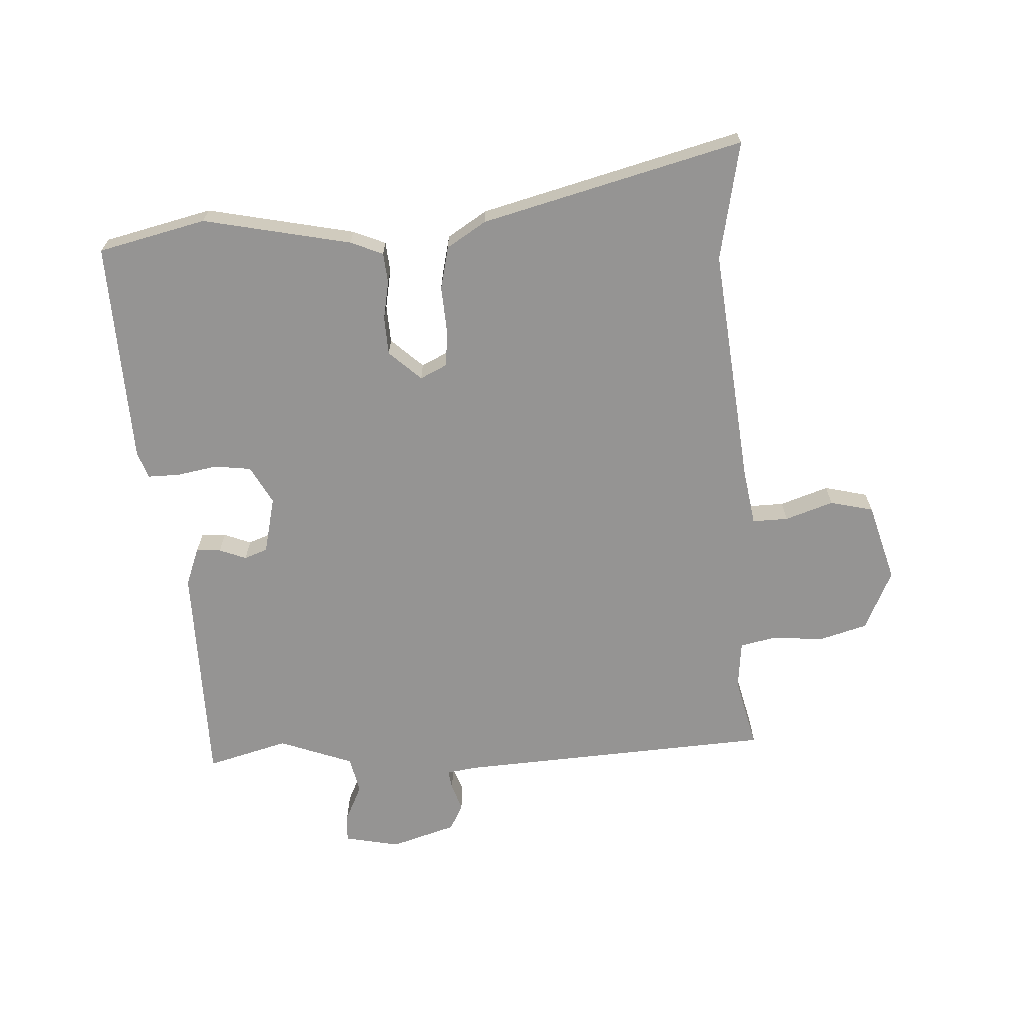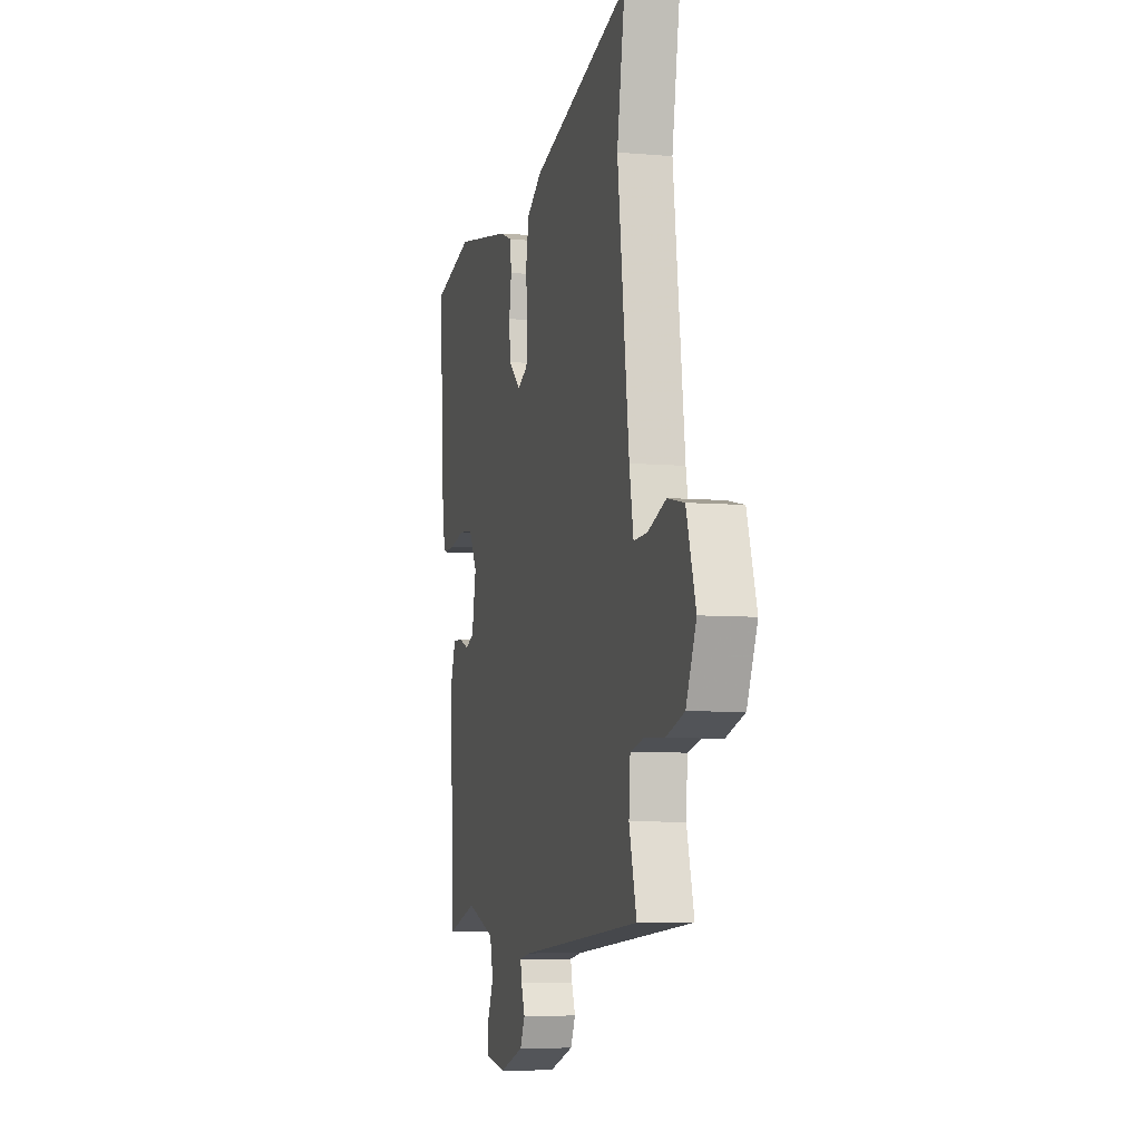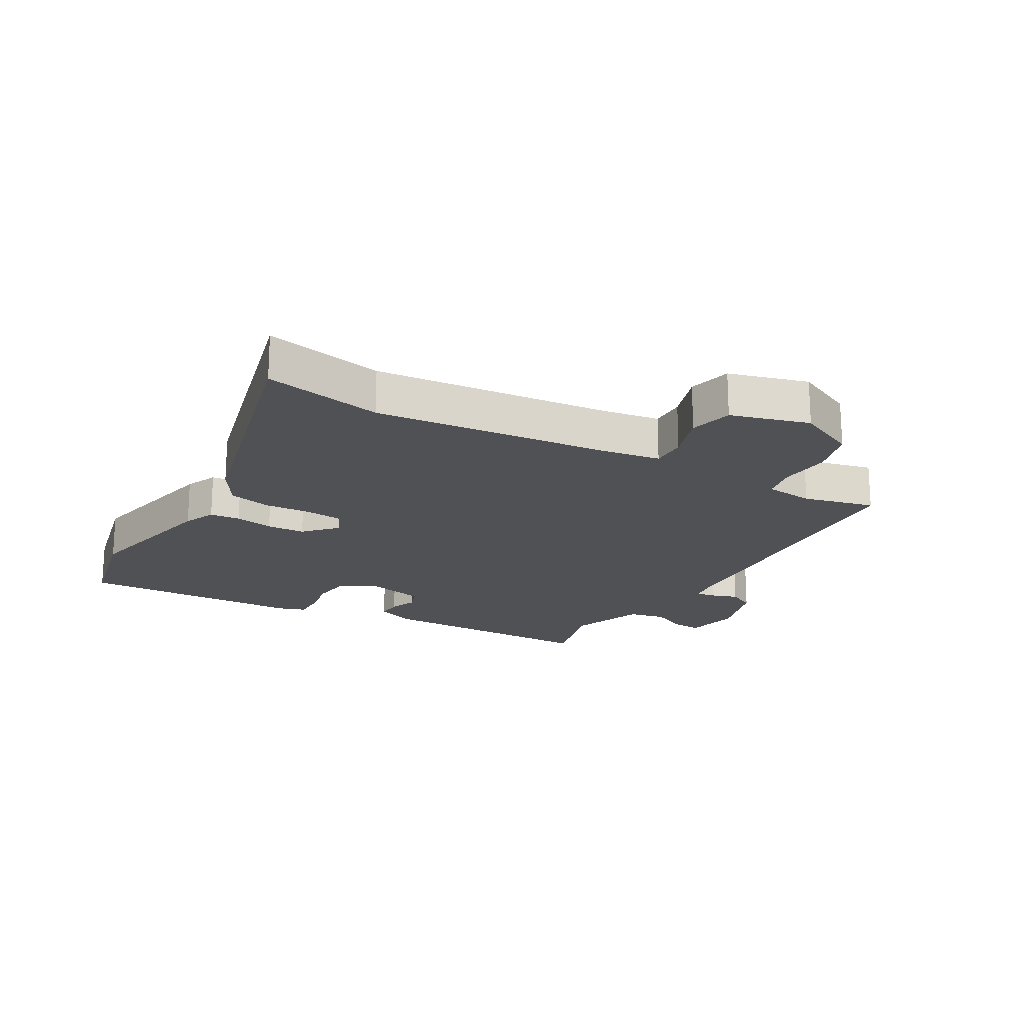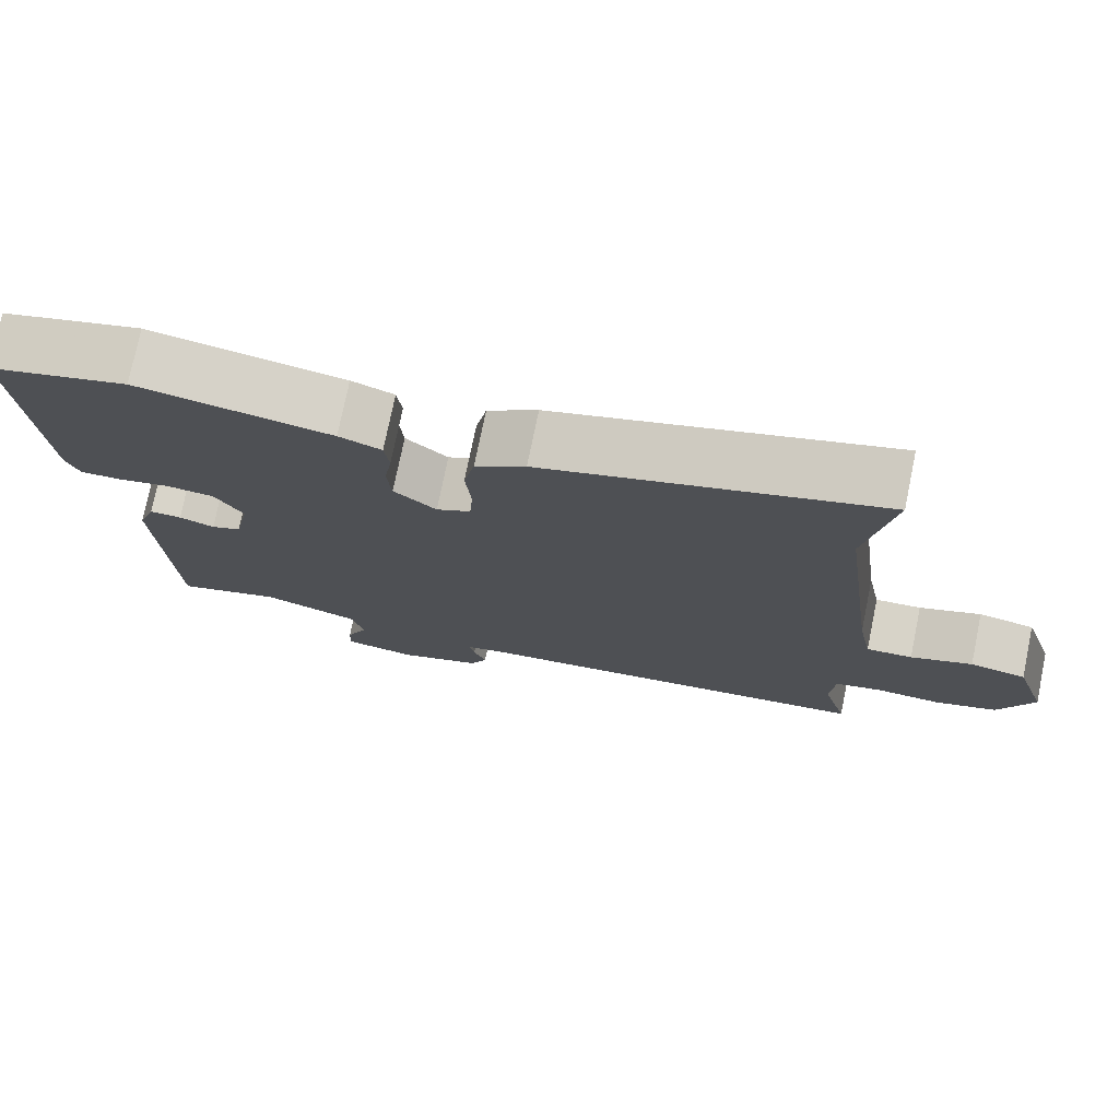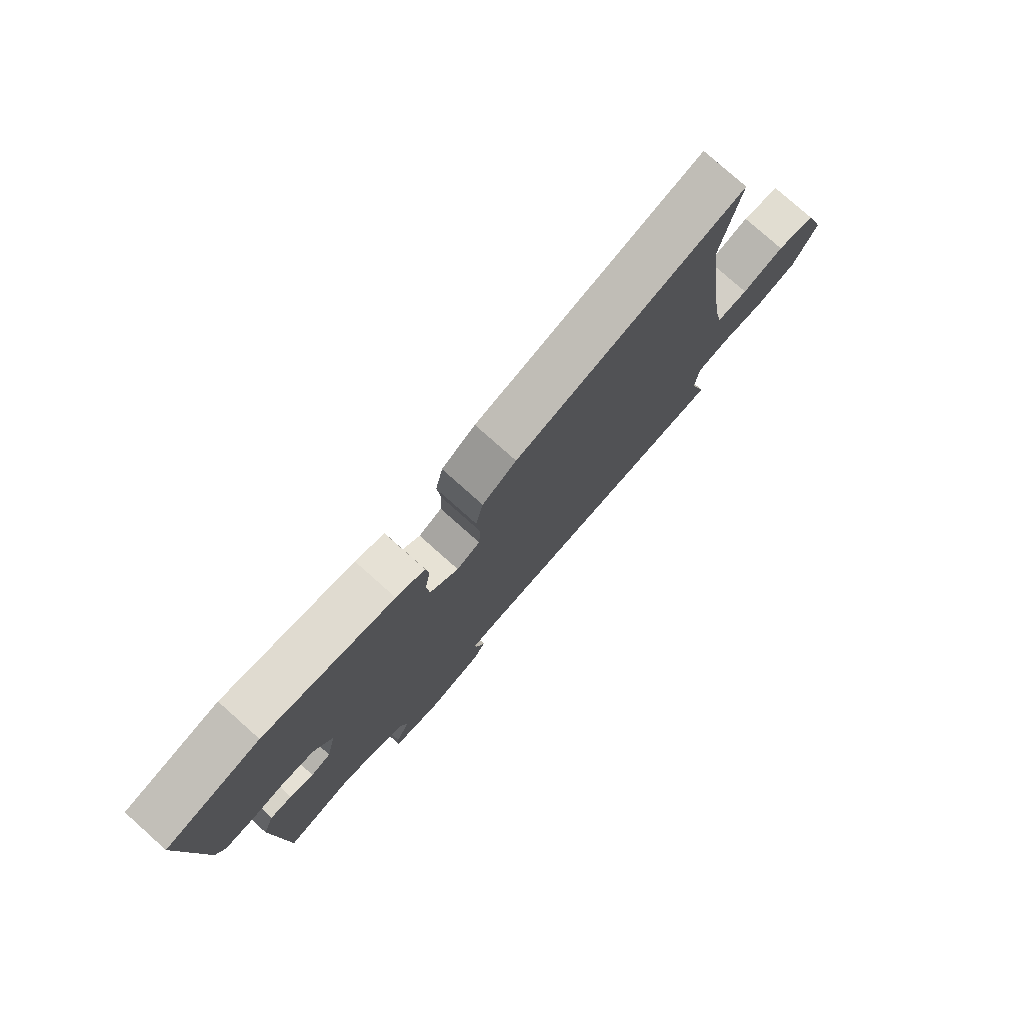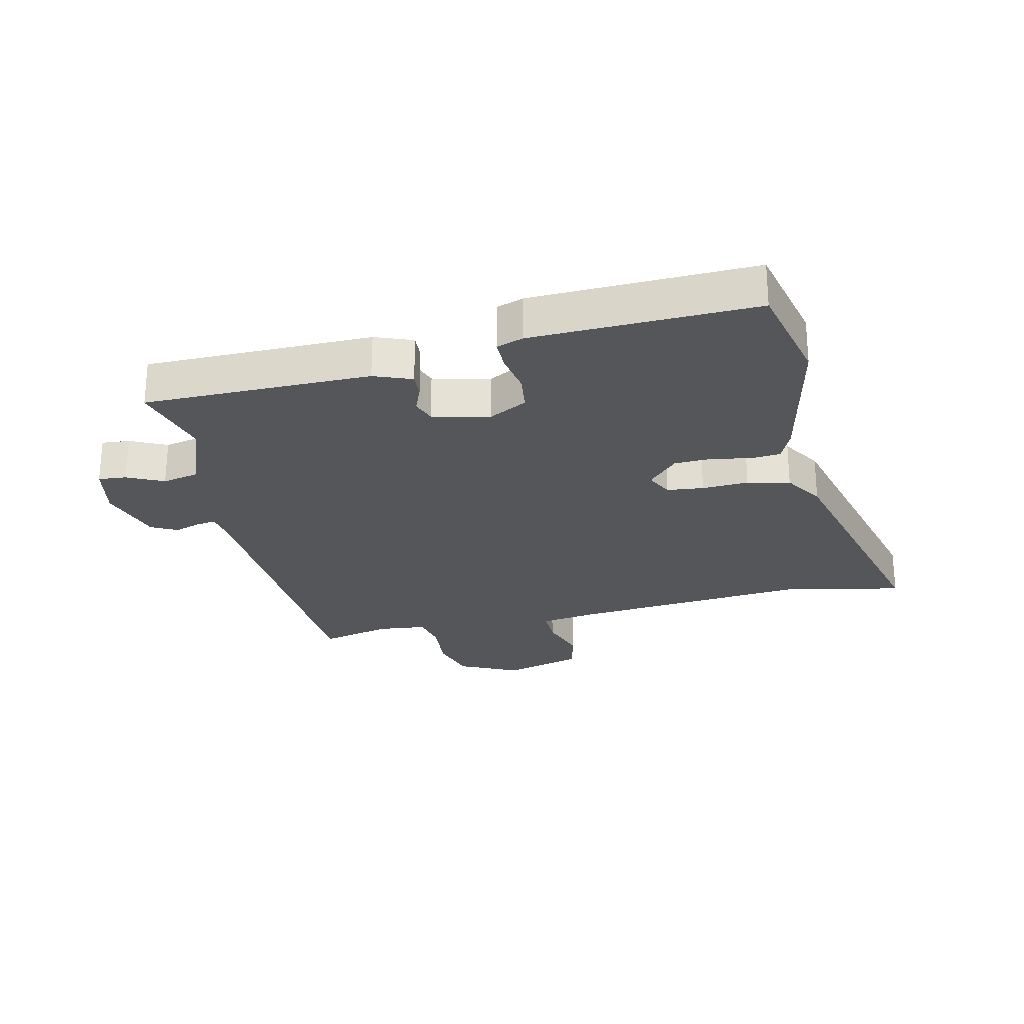
<metadata>
{"format":"obj","ext":"obj","renderer":"f3d","projection":"perspective","resolution":1024,"background":"white","views":[{"elev":-67.2,"azim":1.5,"up":"+Y"},{"elev":-6.6,"azim":75.5,"up":"+Z"},{"elev":-19.5,"azim":58.3,"up":"+Y"},{"elev":75.7,"azim":11.6,"up":"+Z"},{"elev":78.3,"azim":-48.3,"up":"+Z"},{"elev":-25.7,"azim":-79.1,"up":"+Y"}]}
</metadata>
<code>
v -0.556 0.07 0.485
v -0.379 0.07 0.532
v -0.133 0.07 0.488
v -0.079 0.07 0.467
v -0.073 0.07 0.417
v -0.083 0.07 0.353
v -0.078 0.07 0.29
v -0.024 0.07 0.243
v 0.02 0.07 0.266
v 0.024 0.07 0.327
v 0.017 0.07 0.404
v 0.031 0.07 0.475
v 0.095 0.07 0.518
v 0.524 0.07 0.642
v 0.49 0.07 0.444
v 0.54 0.07 0.053
v 0.558 0.07 -0.042
v 0.617 0.07 -0.039
v 0.696 0.07 -0.01
v 0.768 0.07 -0.025
v 0.809 0.07 -0.154
v 0.765 0.07 -0.255
v 0.686 0.07 -0.28
v 0.601 0.07 -0.275
v 0.541 0.07 -0.289
v 0.535 0.07 -0.37
v 0.567 0.07 -0.487
v 0.043 0.07 -0.533
v -0.007 0.07 -0.542
v -0.001 0.07 -0.574
v 0.015 0.07 -0.617
v -0.006 0.07 -0.661
v -0.113 0.07 -0.697
v -0.205 0.07 -0.681
v -0.203 0.07 -0.634
v -0.176 0.07 -0.573
v -0.191 0.07 -0.513
v -0.315 0.07 -0.471
v -0.448 0.07 -0.511
v -0.463 0.07 -0.136
v -0.441 0.07 -0.073
v -0.4 0.07 -0.074
v -0.355 0.07 -0.09
v -0.317 0.07 -0.075
v -0.298 0.07 0.02
v -0.334 0.07 0.082
v -0.395 0.07 0.088
v -0.462 0.07 0.074
v -0.514 0.07 0.072
v -0.531 0.07 0.116
v -0.556 0 0.485
v -0.379 0 0.532
v -0.133 0 0.488
v -0.079 0 0.467
v -0.073 0 0.417
v -0.083 0 0.353
v -0.078 0 0.29
v -0.024 0 0.243
v 0.02 0 0.266
v 0.024 0 0.327
v 0.017 0 0.404
v 0.031 0 0.475
v 0.095 0 0.518
v 0.524 0 0.642
v 0.49 0 0.444
v 0.54 0 0.053
v 0.558 0 -0.042
v 0.617 0 -0.039
v 0.696 0 -0.01
v 0.768 0 -0.025
v 0.809 0 -0.154
v 0.765 0 -0.255
v 0.686 0 -0.28
v 0.601 0 -0.275
v 0.541 0 -0.289
v 0.535 0 -0.37
v 0.567 0 -0.487
v 0.043 0 -0.533
v -0.007 0 -0.542
v -0.001 0 -0.574
v 0.015 0 -0.617
v -0.006 0 -0.661
v -0.113 0 -0.697
v -0.205 0 -0.681
v -0.203 0 -0.634
v -0.176 0 -0.573
v -0.191 0 -0.513
v -0.315 0 -0.471
v -0.448 0 -0.511
v -0.463 0 -0.136
v -0.441 0 -0.073
v -0.4 0 -0.074
v -0.355 0 -0.09
v -0.317 0 -0.075
v -0.298 0 0.02
v -0.334 0 0.082
v -0.395 0 0.088
v -0.462 0 0.074
v -0.514 0 0.072
v -0.531 0 0.116
f 4 5 6
f 3 4 6
f 2 3 6
f 1 2 6
f 50 1 6
f 49 50 6
f 48 49 6
f 47 48 6
f 46 47 6 7
f 45 46 7 8
f 44 45 8 9
f 41 42 43
f 40 41 43
f 39 40 43
f 38 39 43
f 37 38 43 44
f 34 35 36
f 33 34 36
f 32 33 36
f 31 32 36
f 30 31 36
f 29 30 36 37
f 37 44 9
f 29 37 9
f 28 29 9
f 22 23 24
f 21 22 24
f 20 21 24
f 19 20 24
f 18 19 24
f 17 18 24 25
f 16 17 25 26
f 13 14 15
f 12 13 15
f 11 12 15
f 10 11 15
f 10 15 16 26
f 26 27 28
f 10 26 28
f 9 10 28
f 56 55 54
f 56 54 53
f 56 53 52
f 56 52 51
f 56 51 100
f 56 100 99
f 56 99 98
f 56 98 97
f 57 56 97 96
f 58 57 96 95
f 59 58 95 94
f 93 92 91
f 93 91 90
f 93 90 89
f 93 89 88
f 94 93 88 87
f 86 85 84
f 86 84 83
f 86 83 82
f 86 82 81
f 86 81 80
f 87 86 80 79
f 59 94 87
f 59 87 79
f 59 79 78
f 74 73 72
f 74 72 71
f 74 71 70
f 74 70 69
f 74 69 68
f 75 74 68 67
f 76 75 67 66
f 65 64 63
f 65 63 62
f 65 62 61
f 65 61 60
f 76 66 65 60
f 78 77 76
f 78 76 60
f 78 60 59
f 1 51 52 2
f 2 52 53 3
f 3 53 54 4
f 4 54 55 5
f 5 55 56 6
f 6 56 57 7
f 7 57 58 8
f 8 58 59 9
f 9 59 60 10
f 10 60 61 11
f 11 61 62 12
f 12 62 63 13
f 13 63 64 14
f 14 64 65 15
f 15 65 66 16
f 16 66 67 17
f 17 67 68 18
f 18 68 69 19
f 19 69 70 20
f 20 70 71 21
f 21 71 72 22
f 22 72 73 23
f 23 73 74 24
f 24 74 75 25
f 25 75 76 26
f 26 76 77 27
f 27 77 78 28
f 28 78 79 29
f 29 79 80 30
f 30 80 81 31
f 31 81 82 32
f 32 82 83 33
f 33 83 84 34
f 34 84 85 35
f 35 85 86 36
f 36 86 87 37
f 37 87 88 38
f 38 88 89 39
f 39 89 90 40
f 40 90 91 41
f 41 91 92 42
f 42 92 93 43
f 43 93 94 44
f 44 94 95 45
f 45 95 96 46
f 46 96 97 47
f 47 97 98 48
f 48 98 99 49
f 49 99 100 50
f 50 100 51 1

</code>
